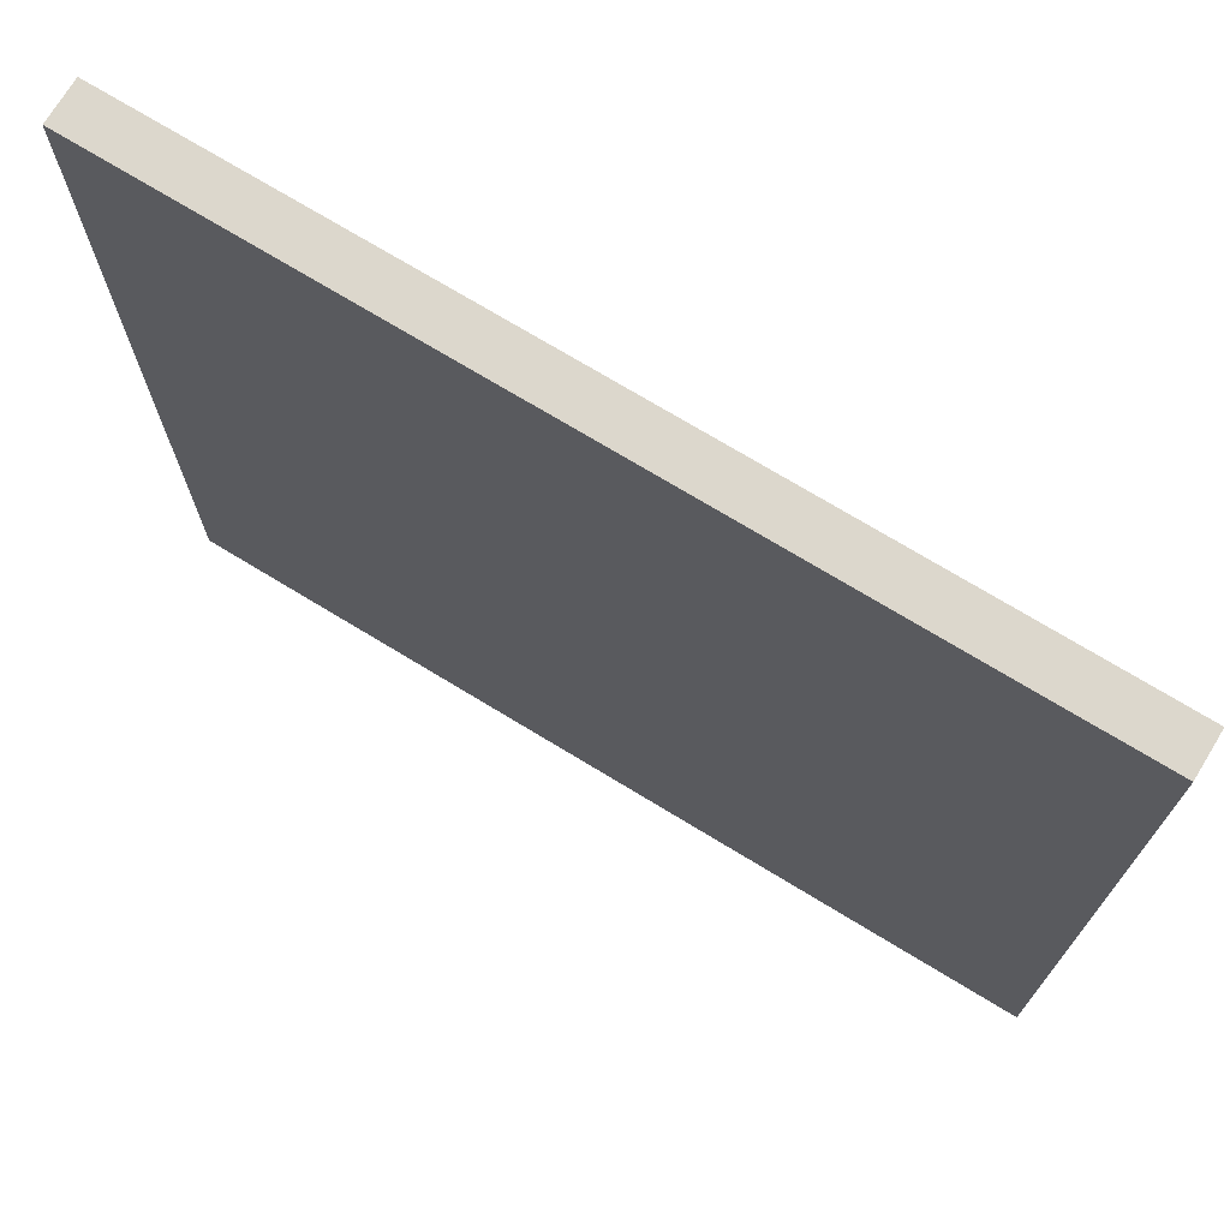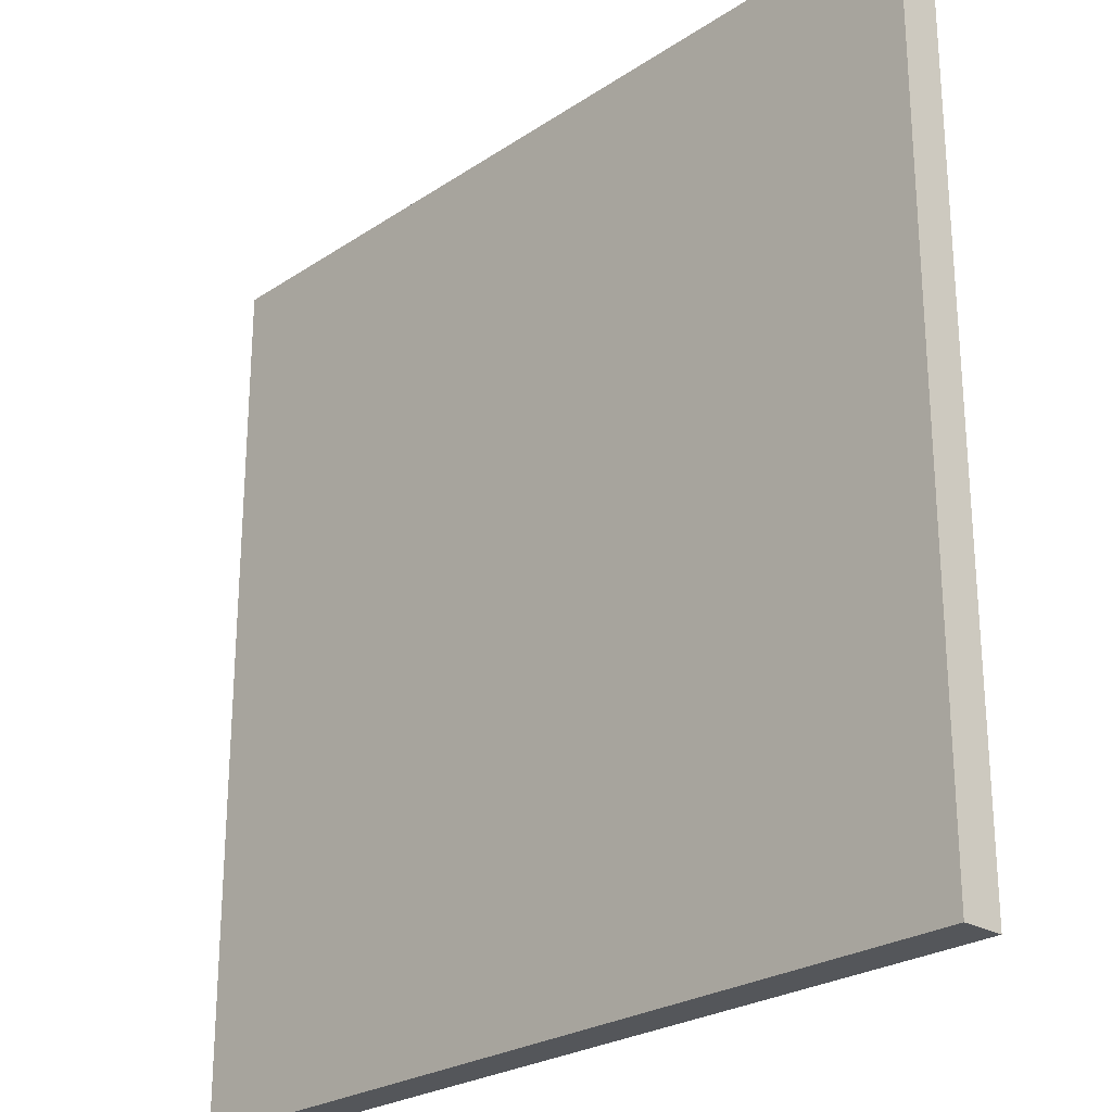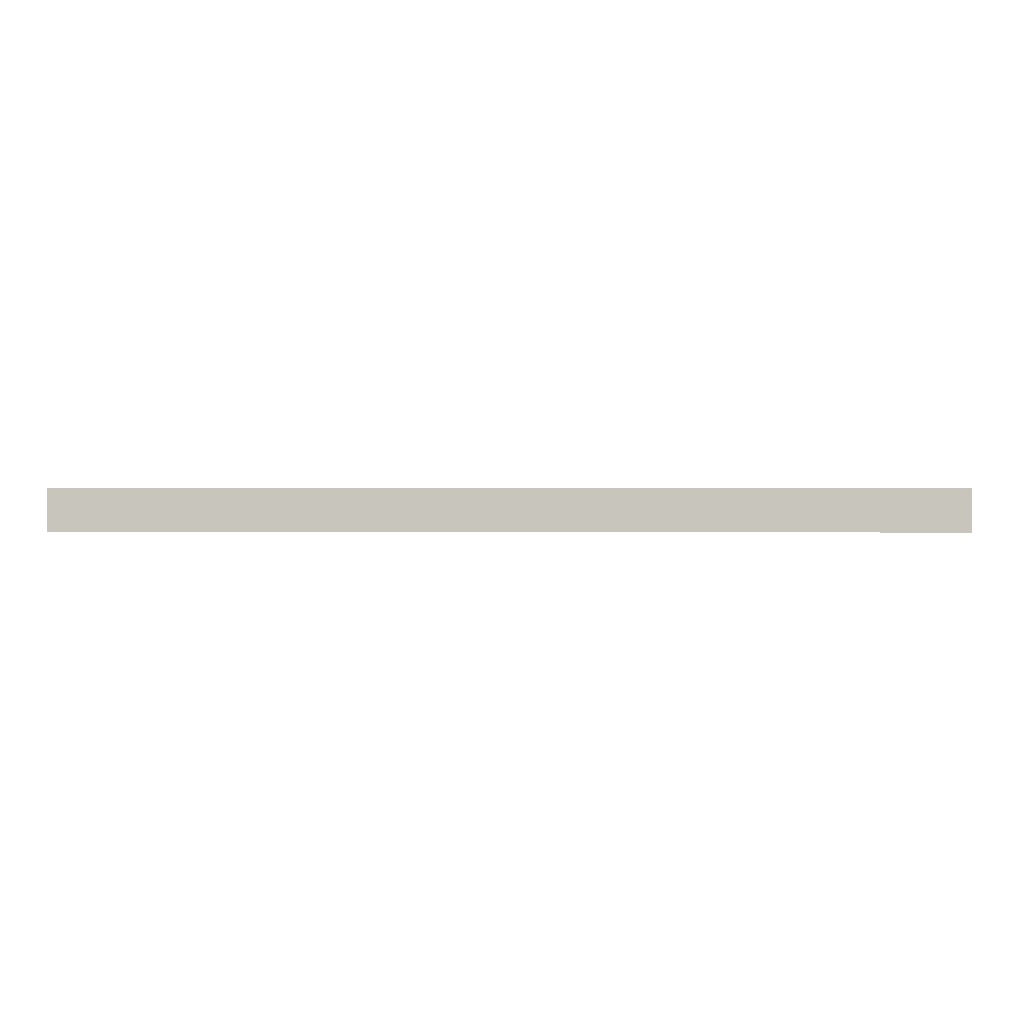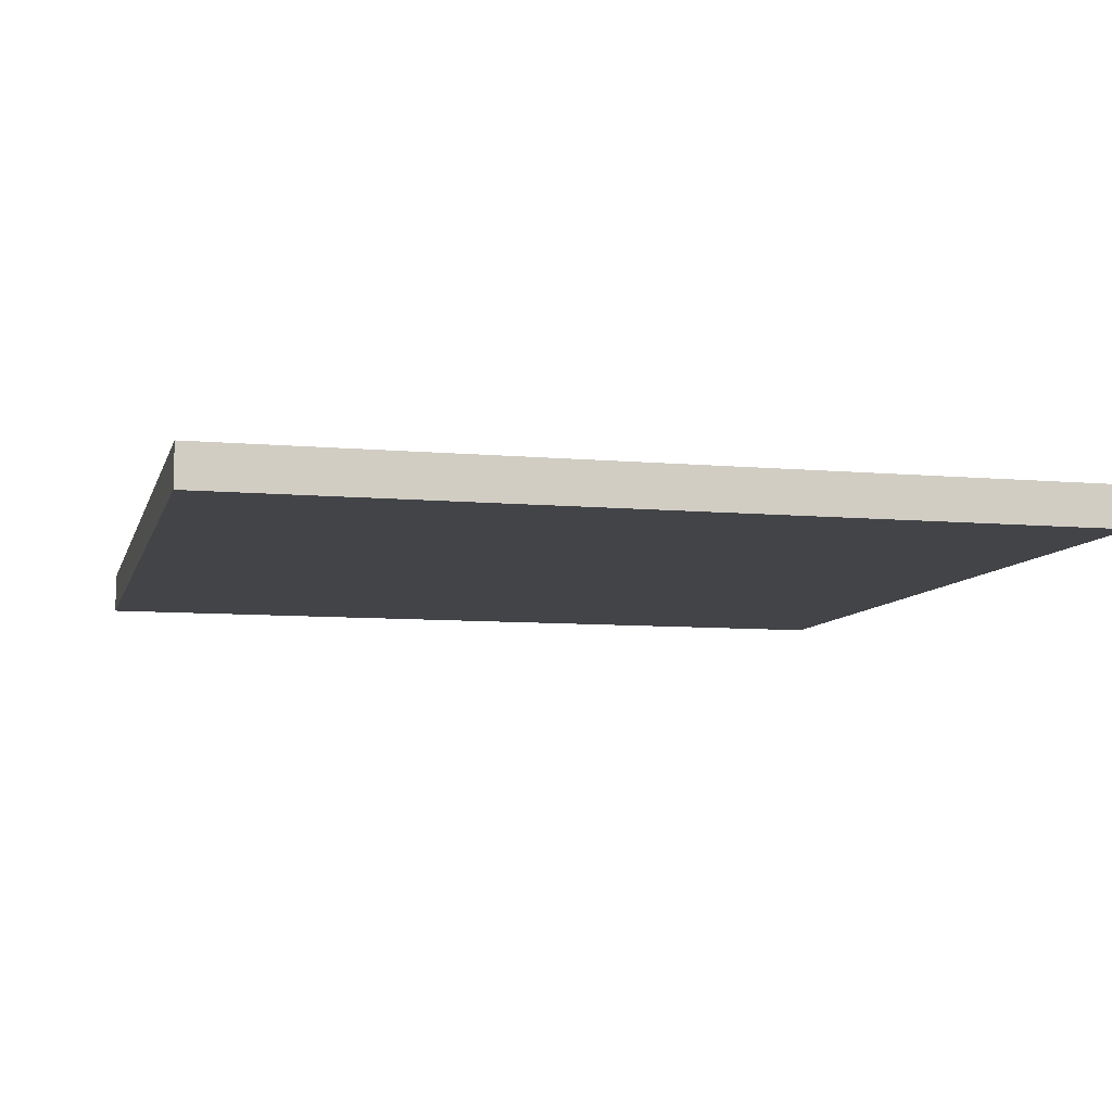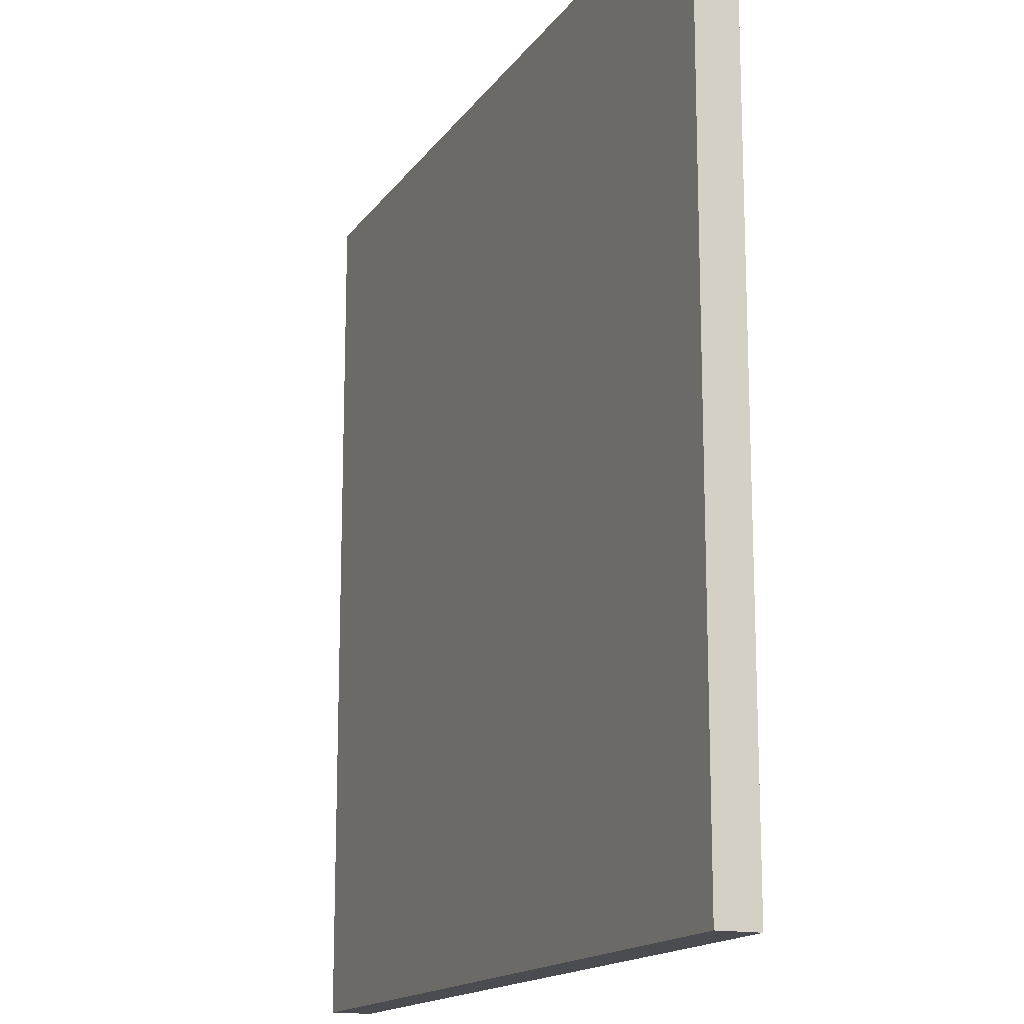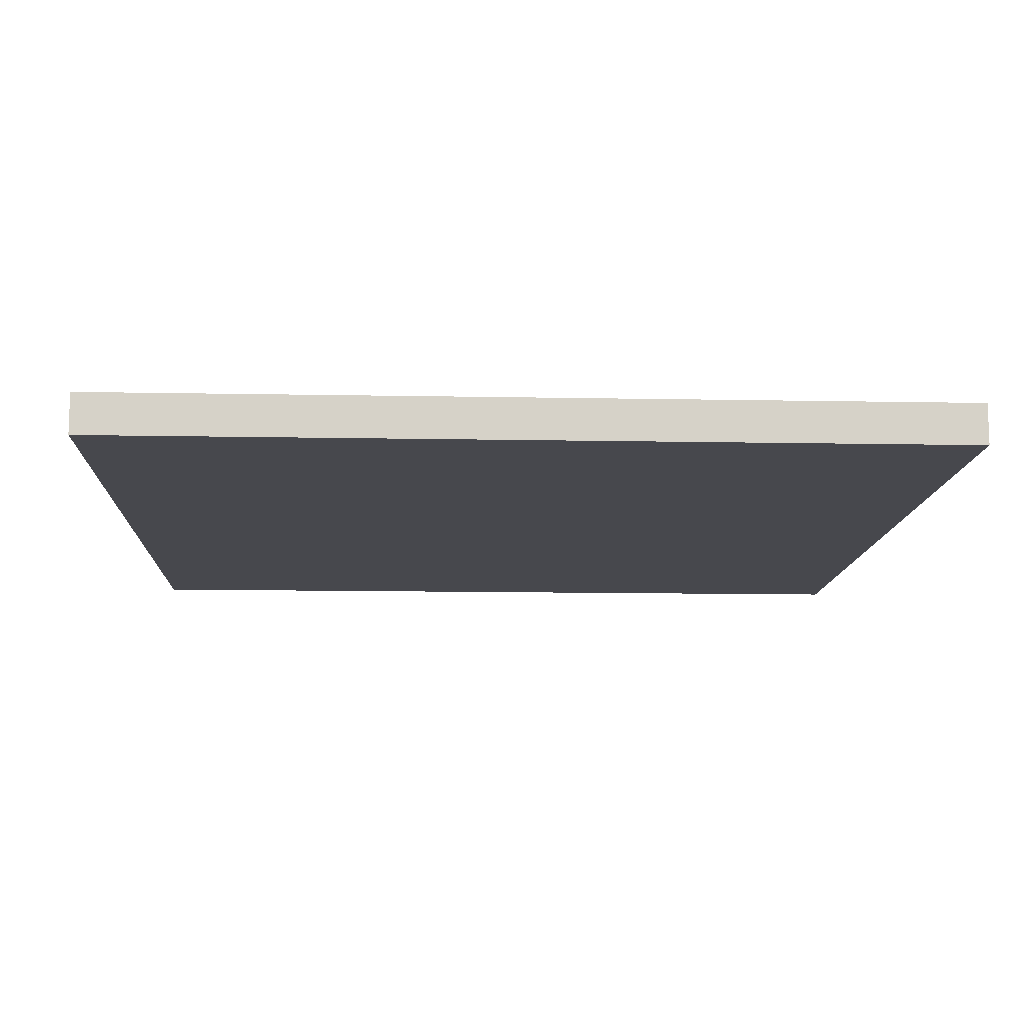
<metadata>
{"format":"obj","ext":"obj","renderer":"f3d","projection":"perspective","resolution":1024,"background":"white","views":[{"elev":72.8,"azim":31.3,"up":"+Y"},{"elev":-25.1,"azim":46.9,"up":"+Y"},{"elev":-0.2,"azim":0.4,"up":"+Z"},{"elev":-8.2,"azim":-14.1,"up":"+Z"},{"elev":-15.5,"azim":-112.8,"up":"+Y"},{"elev":-11.7,"azim":177.3,"up":"+Z"}]}
</metadata>
<code>
o Cube
v -6.28 -6.28 -0.3
v 6.28 -6.28 -0.3
v 6.28 -6.28 0.3
v -6.28 -6.28 0.3
v -6.28 6.28 -0.3
v 6.28 6.28 -0.3
v 6.28 6.28 0.3
v -6.28 6.28 0.3
f 3 7 8 4
f 1 2 3 4
f 5 8 7 6
f 1 5 6 2
f 2 6 7 3
f 5 1 4 8

</code>
